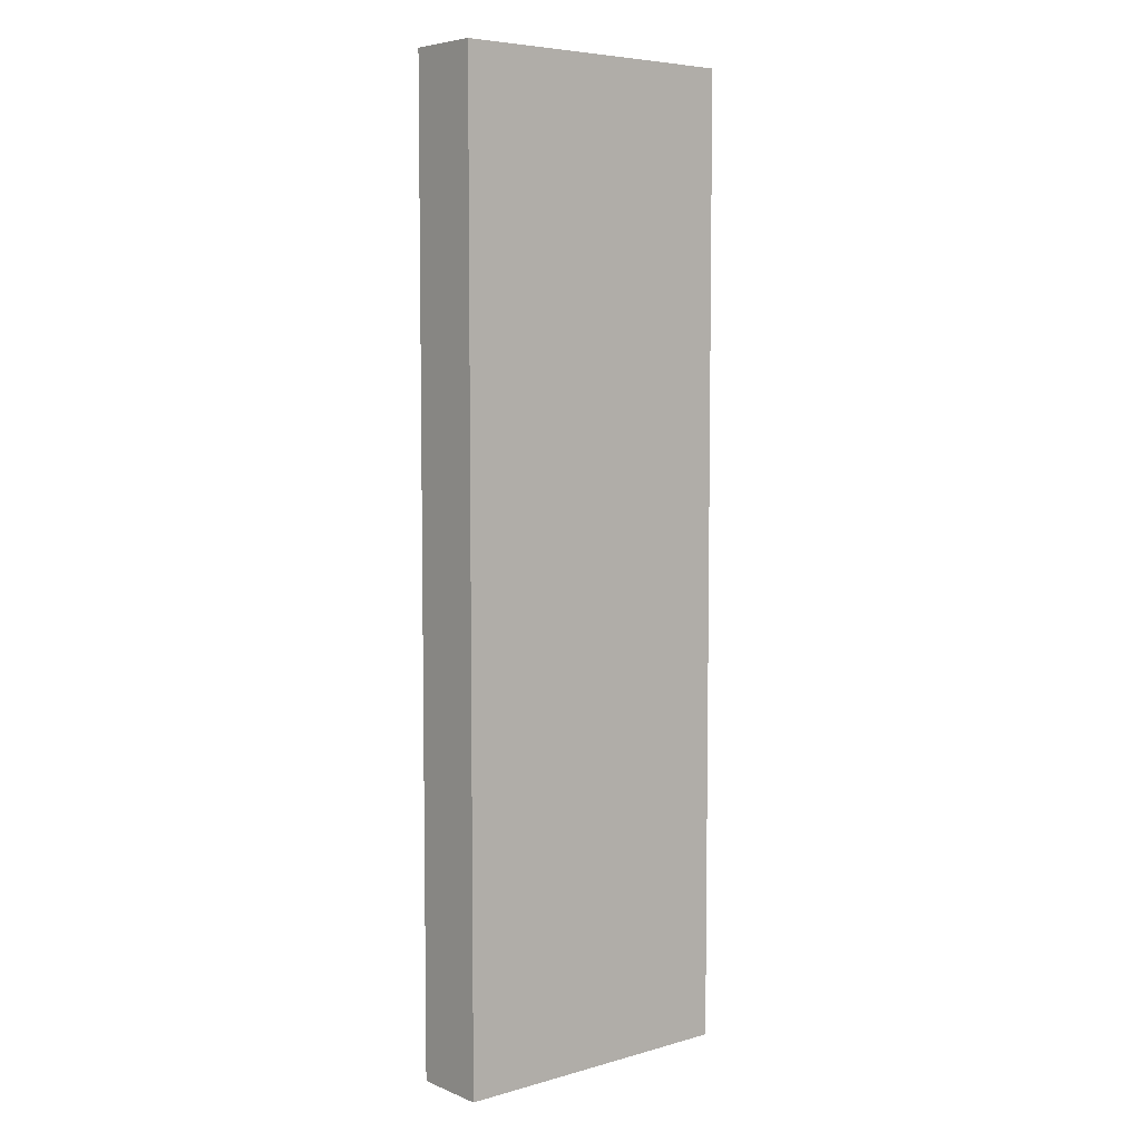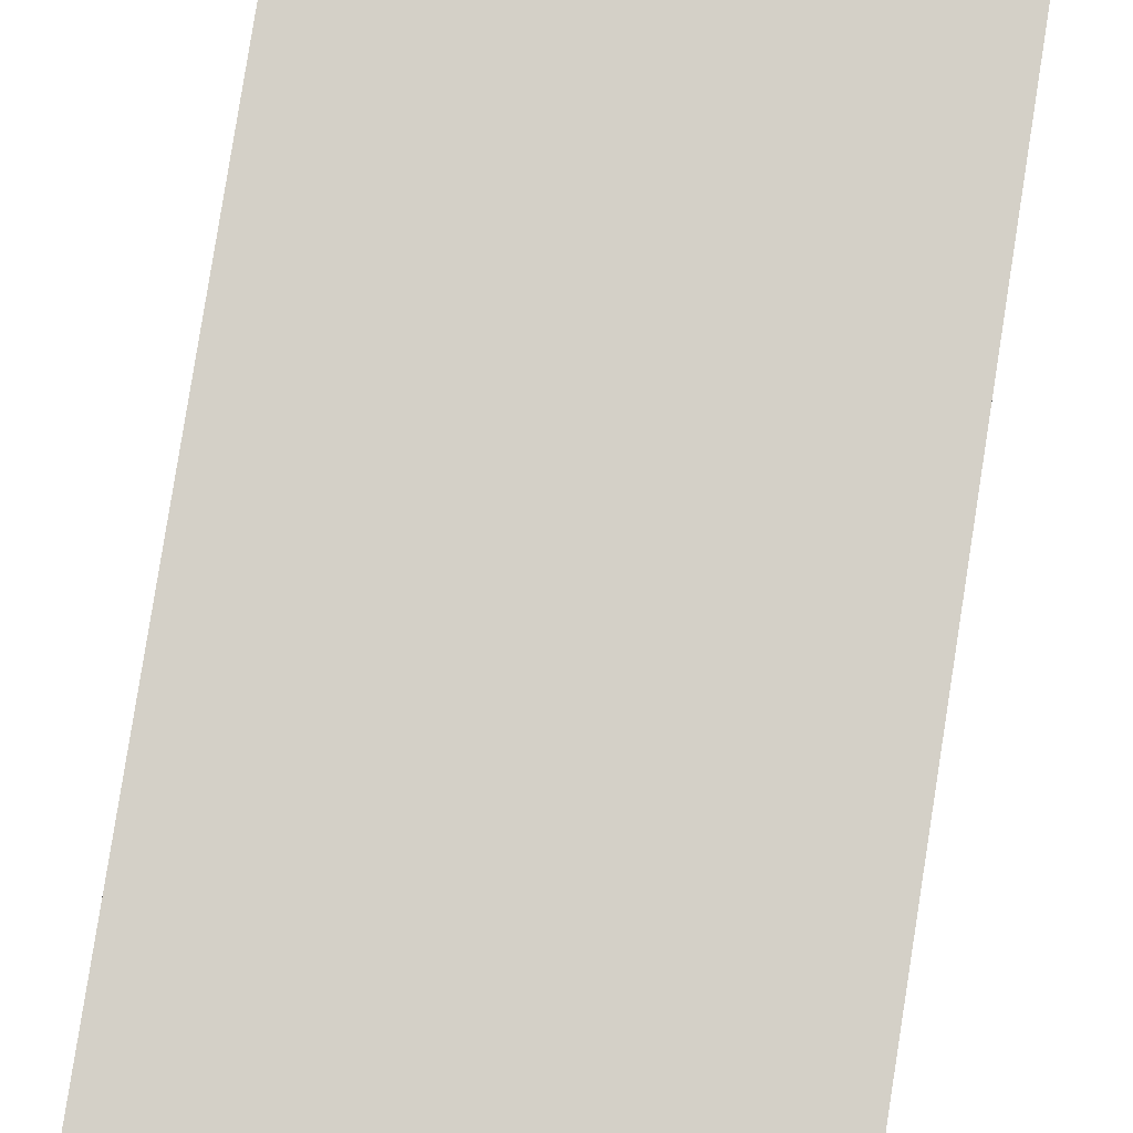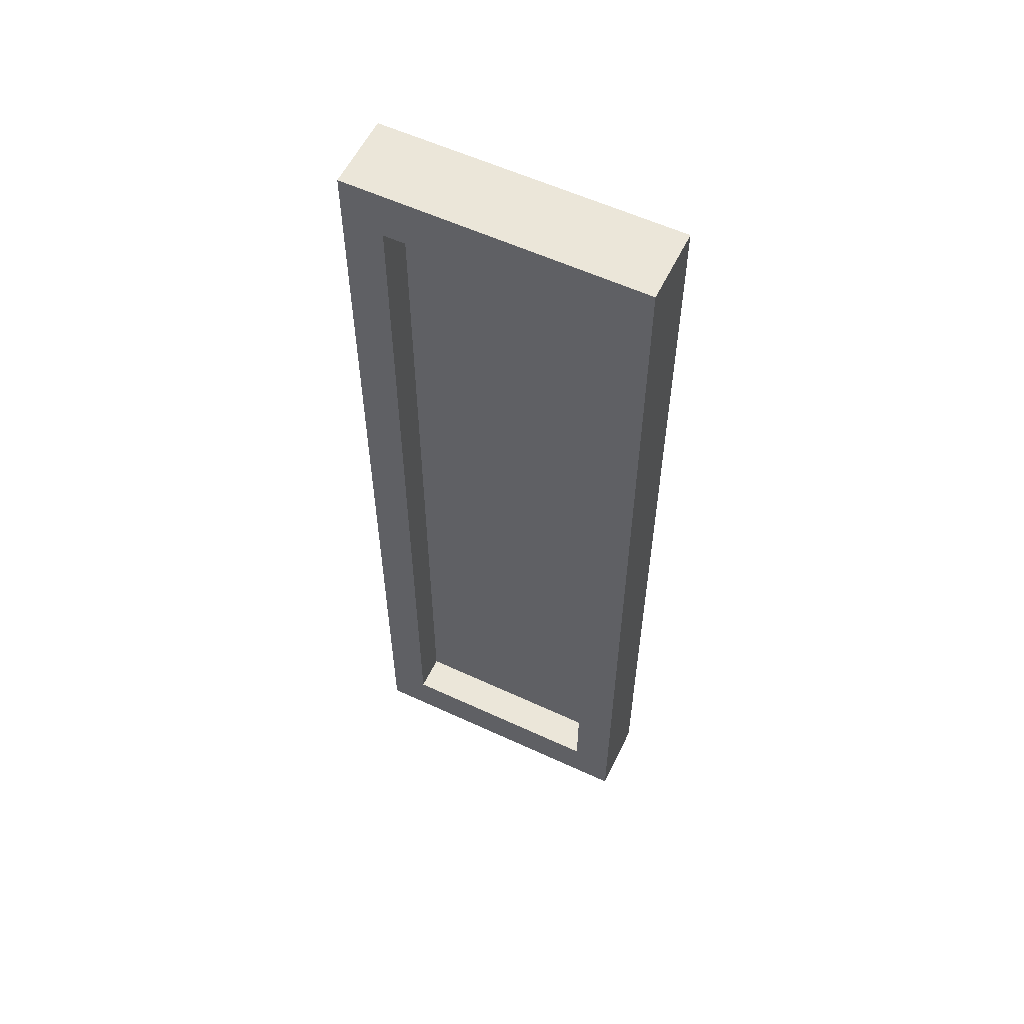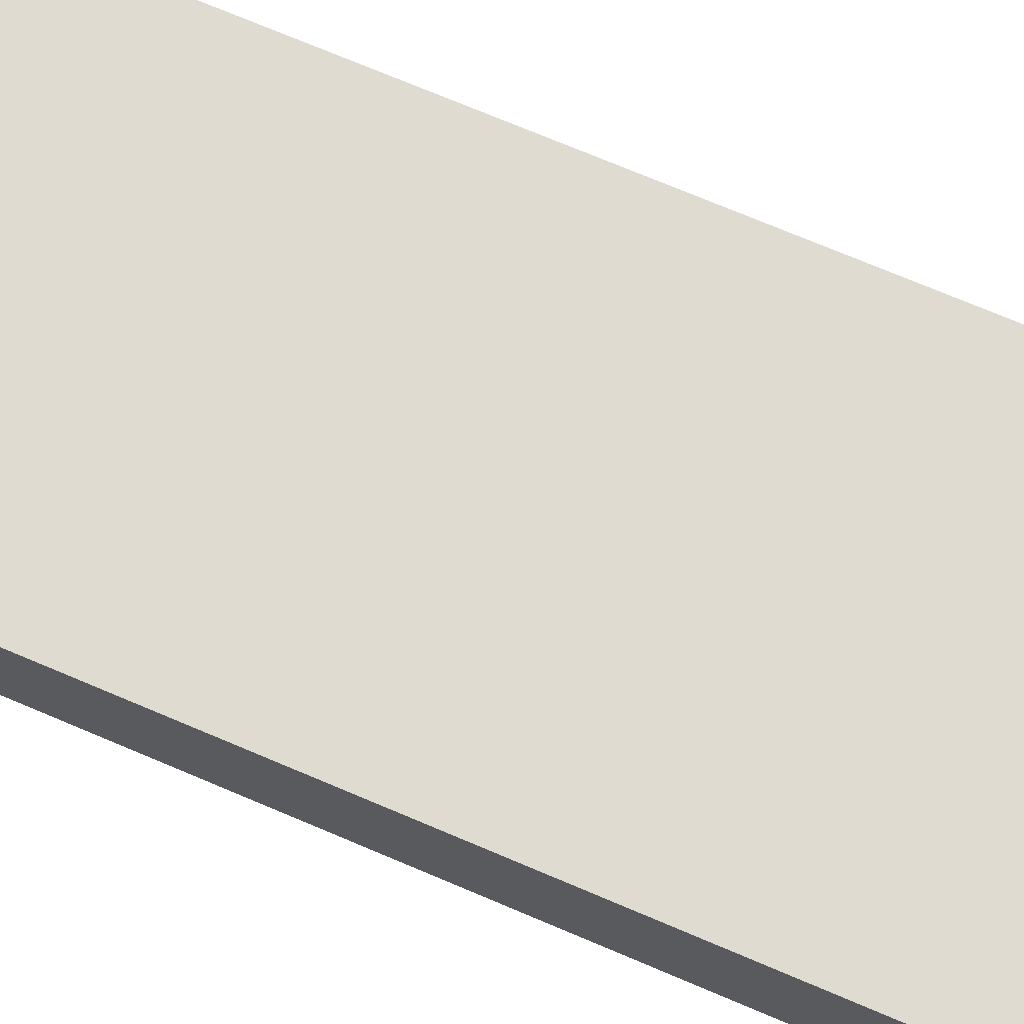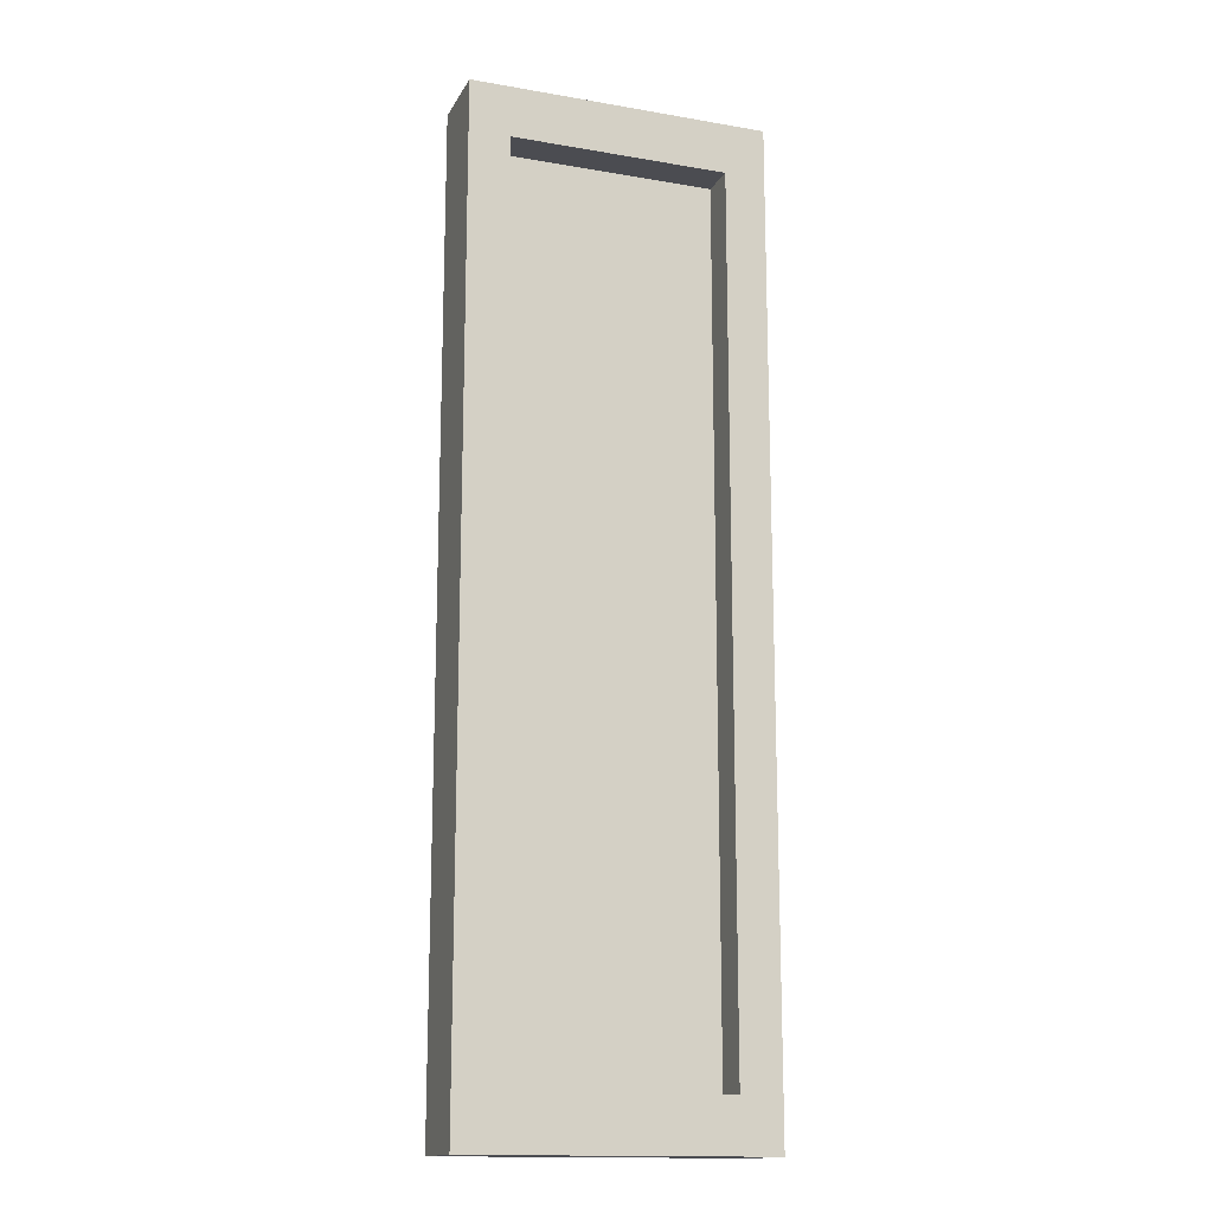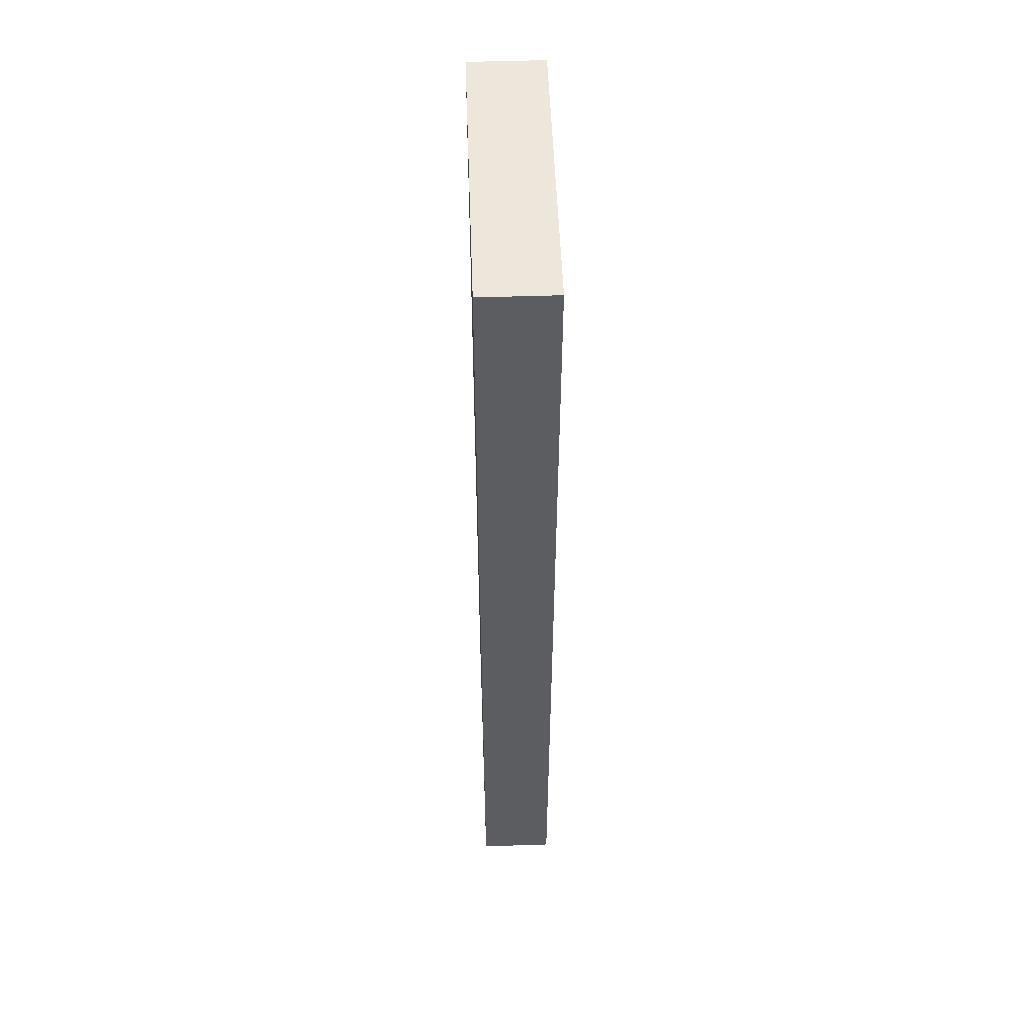
<metadata>
{"format":"obj","ext":"obj","renderer":"f3d","projection":"perspective","resolution":1024,"background":"white","views":[{"elev":6.0,"azim":140.0,"up":"+Z"},{"elev":79.9,"azim":-171.1,"up":"+Y"},{"elev":57.6,"azim":25.7,"up":"+Z"},{"elev":70.0,"azim":113.3,"up":"+Y"},{"elev":-15.3,"azim":-20.0,"up":"+Z"},{"elev":52.6,"azim":-92.0,"up":"+Z"}]}
</metadata>
<code>
g pb_Mesh49194
v -0 0 12
v -4 0 12
v -0 1 12
v -4 1 12
v -4 0 12
v -4 0 -1
v -4 1 12
v -4 1 -1
v -4 0 -1
v -0 0 -1
v -4 1 -1
v -0 1 -1
v -0 0 -1
v -0 0 12
v -0 1 -1
v -0 1 12
v -0 1 12
v -4 1 12
v -0 1 -1
v -4 1 -1
v -0 0 -1
v -4 0 -1
v -0.5499 0 -0.3112
v -3.45 0 -0.3112
v -0 0 12
v -0.5499 0 11.31
v -4 0 12
v -3.45 0 11.31
v -0.5499 0 -0.3112
v -3.45 0 -0.3112
v -0.5499 0.5 -0.3112
v -3.45 0.5 -0.3112
v -0.5499 0 11.31
v -0.5499 0 -0.3112
v -0.5499 0.5 11.31
v -0.5499 0.5 -0.3112
v -3.45 0 -0.3112
v -3.45 0 11.31
v -3.45 0.5 -0.3112
v -3.45 0.5 11.31
v -3.45 0 11.31
v -0.5499 0 11.31
v -3.45 0.5 11.31
v -0.5499 0.5 11.31
v -0.5499 0.5 -0.3112
v -3.45 0.5 -0.3112
v -0.5499 0.5 11.31
v -3.45 0.5 11.31
g pb_Mesh49194_0
f 3 2 1
f 3 4 2
f 7 6 5
f 7 8 6
f 11 10 9
f 11 12 10
f 15 14 13
f 15 16 14
f 19 18 17
f 19 20 18
f 23 22 21
f 23 24 22
f 26 21 25
f 26 23 21
f 24 27 22
f 24 28 27
f 28 25 27
f 28 26 25
f 31 30 29
f 31 32 30
f 35 34 33
f 35 36 34
f 39 38 37
f 39 40 38
f 43 42 41
f 43 44 42
g pb_Mesh49194_1
f 47 46 45
f 47 48 46

</code>
